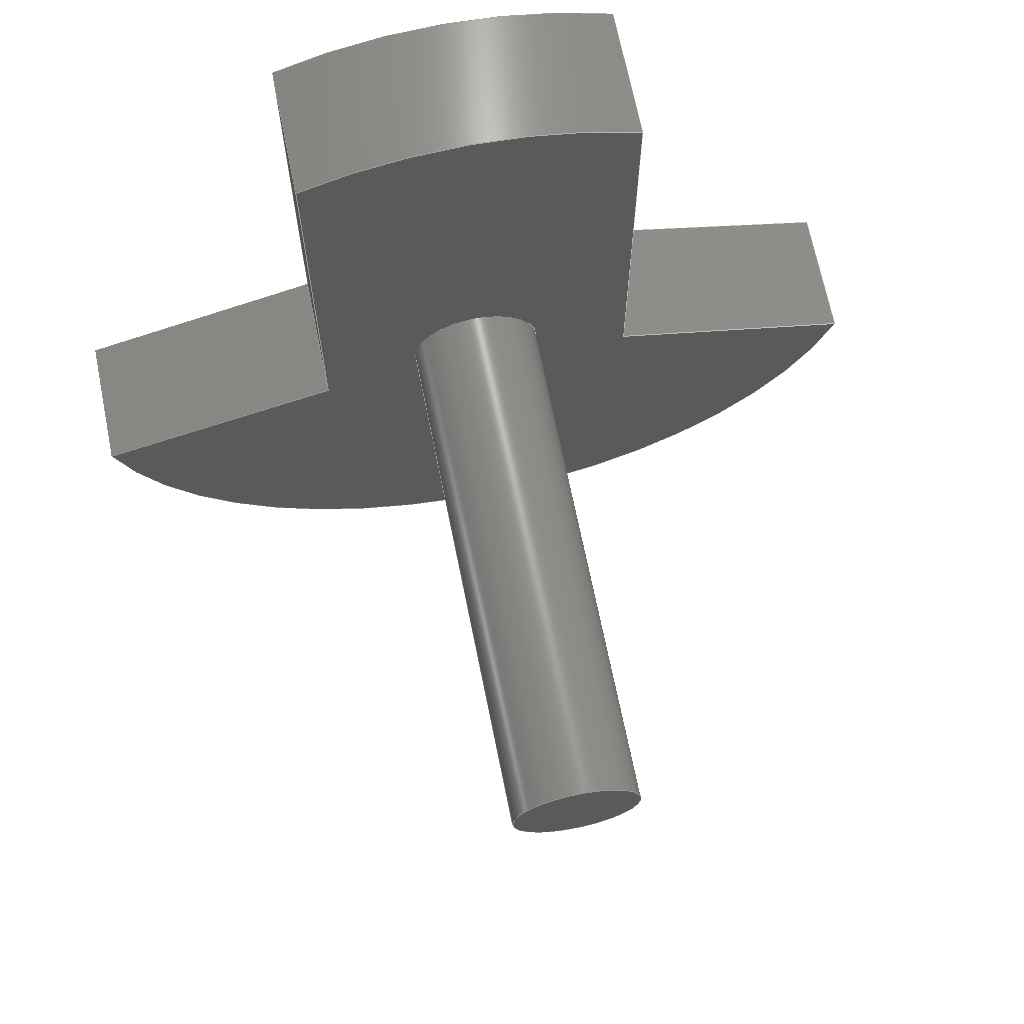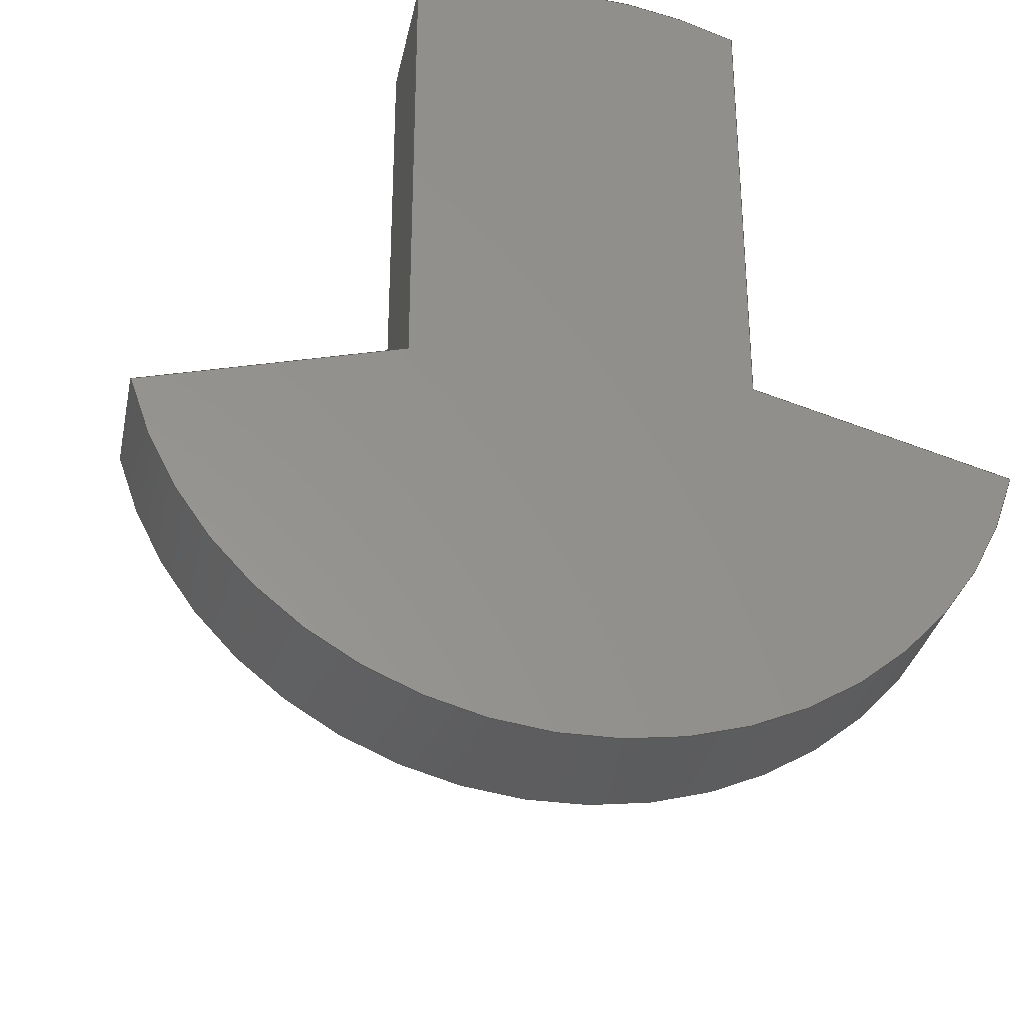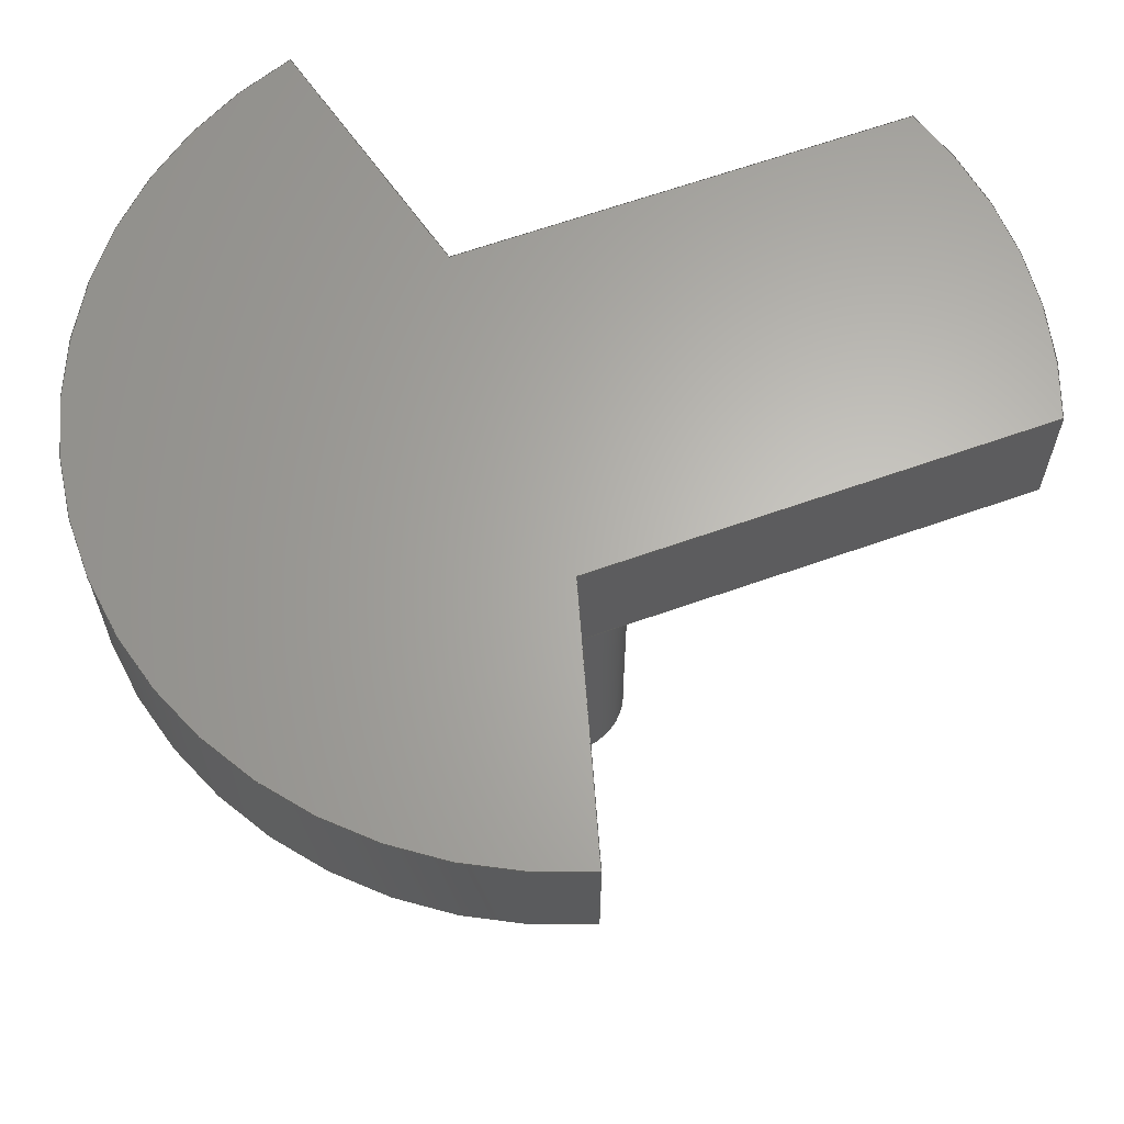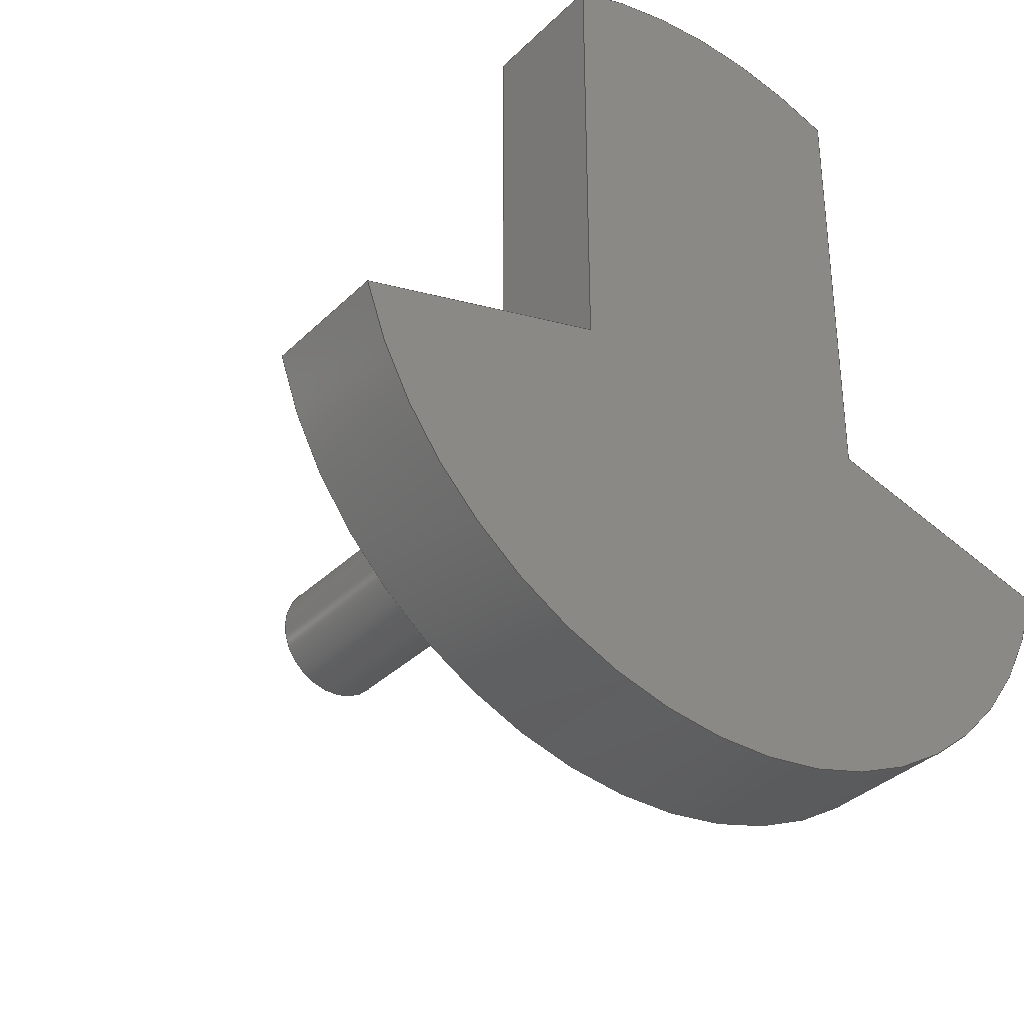
<metadata>
{"format":"step","ext":"step","renderer":"f3d","projection":"perspective","resolution":1024,"background":"white","views":[{"elev":68.4,"azim":-11.4,"up":"+Z"},{"elev":-32.2,"azim":168.5,"up":"+Z"},{"elev":64.5,"azim":-109.7,"up":"+Y"},{"elev":-34.7,"azim":142.1,"up":"+Z"}]}
</metadata>
<code>
ISO-10303-21;
DATA;
#1=MECHANICAL_DESIGN_GEOMETRIC_PRESENTATION_REPRESENTATION('',(#4),#289);
#2=SHAPE_REPRESENTATION_RELATIONSHIP('SRR','None',#296,#3);
#3=ADVANCED_BREP_SHAPE_REPRESENTATION('',(#5),#288);
#4=STYLED_ITEM('',(#305),#5);
#5=MANIFOLD_SOLID_BREP('Body1',#161);
#6=FACE_BOUND('',#34,.T.);
#7=CYLINDRICAL_SURFACE('',#182,2.065);
#8=CYLINDRICAL_SURFACE('',#184,2.065);
#9=CYLINDRICAL_SURFACE('',#188,0.3175);
#10=CIRCLE('',#180,2.065);
#11=CIRCLE('',#181,2.065);
#12=CIRCLE('',#183,2.065);
#13=CIRCLE('',#185,2.065);
#14=CIRCLE('',#187,0.3175);
#15=CIRCLE('',#189,0.3175);
#16=FACE_OUTER_BOUND('',#26,.T.);
#17=FACE_OUTER_BOUND('',#27,.T.);
#18=FACE_OUTER_BOUND('',#28,.T.);
#19=FACE_OUTER_BOUND('',#29,.T.);
#20=FACE_OUTER_BOUND('',#30,.T.);
#21=FACE_OUTER_BOUND('',#31,.T.);
#22=FACE_OUTER_BOUND('',#32,.T.);
#23=FACE_OUTER_BOUND('',#33,.T.);
#24=FACE_OUTER_BOUND('',#35,.T.);
#25=FACE_OUTER_BOUND('',#36,.T.);
#26=EDGE_LOOP('',(#102,#103,#104,#105));
#27=EDGE_LOOP('',(#106,#107,#108,#109));
#28=EDGE_LOOP('',(#110,#111,#112,#113));
#29=EDGE_LOOP('',(#114,#115,#116,#117));
#30=EDGE_LOOP('',(#118,#119,#120,#121,#122,#123));
#31=EDGE_LOOP('',(#124,#125,#126,#127));
#32=EDGE_LOOP('',(#128,#129,#130,#131));
#33=EDGE_LOOP('',(#132,#133,#134,#135,#136,#137));
#34=EDGE_LOOP('',(#138));
#35=EDGE_LOOP('',(#139,#140,#141,#142));
#36=EDGE_LOOP('',(#143));
#37=LINE('',#244,#52);
#38=LINE('',#246,#53);
#39=LINE('',#248,#54);
#40=LINE('',#249,#55);
#41=LINE('',#252,#56);
#42=LINE('',#254,#57);
#43=LINE('',#255,#58);
#44=LINE('',#259,#59);
#45=LINE('',#261,#60);
#46=LINE('',#263,#61);
#47=LINE('',#264,#62);
#48=LINE('',#267,#63);
#49=LINE('',#269,#64);
#50=LINE('',#270,#65);
#51=LINE('',#283,#66);
#52=VECTOR('',#195,1);
#53=VECTOR('',#196,1);
#54=VECTOR('',#197,1);
#55=VECTOR('',#198,1);
#56=VECTOR('',#201,1);
#57=VECTOR('',#202,1);
#58=VECTOR('',#203,1);
#59=VECTOR('',#206,1);
#60=VECTOR('',#207,1);
#61=VECTOR('',#208,1);
#62=VECTOR('',#209,1);
#63=VECTOR('',#212,1);
#64=VECTOR('',#213,1);
#65=VECTOR('',#214,1);
#66=VECTOR('',#235,0.3175);
#67=VERTEX_POINT('',#242);
#68=VERTEX_POINT('',#243);
#69=VERTEX_POINT('',#245);
#70=VERTEX_POINT('',#247);
#71=VERTEX_POINT('',#251);
#72=VERTEX_POINT('',#253);
#73=VERTEX_POINT('',#257);
#74=VERTEX_POINT('',#258);
#75=VERTEX_POINT('',#260);
#76=VERTEX_POINT('',#262);
#77=VERTEX_POINT('',#266);
#78=VERTEX_POINT('',#268);
#79=VERTEX_POINT('',#279);
#80=VERTEX_POINT('',#282);
#81=EDGE_CURVE('',#67,#68,#37,.T.);
#82=EDGE_CURVE('',#69,#67,#38,.T.);
#83=EDGE_CURVE('',#70,#69,#39,.T.);
#84=EDGE_CURVE('',#70,#68,#40,.T.);
#85=EDGE_CURVE('',#68,#71,#41,.T.);
#86=EDGE_CURVE('',#72,#70,#42,.T.);
#87=EDGE_CURVE('',#71,#72,#43,.T.);
#88=EDGE_CURVE('',#73,#74,#44,.T.);
#89=EDGE_CURVE('',#75,#73,#45,.T.);
#90=EDGE_CURVE('',#76,#75,#46,.T.);
#91=EDGE_CURVE('',#76,#74,#47,.T.);
#92=EDGE_CURVE('',#74,#77,#48,.T.);
#93=EDGE_CURVE('',#78,#76,#49,.T.);
#94=EDGE_CURVE('',#77,#78,#50,.T.);
#95=EDGE_CURVE('',#71,#73,#10,.T.);
#96=EDGE_CURVE('',#77,#67,#11,.T.);
#97=EDGE_CURVE('',#75,#72,#12,.T.);
#98=EDGE_CURVE('',#69,#78,#13,.T.);
#99=EDGE_CURVE('',#79,#79,#14,.T.);
#100=EDGE_CURVE('',#79,#80,#51,.T.);
#101=EDGE_CURVE('',#80,#80,#15,.T.);
#102=ORIENTED_EDGE('',*,*,#81,.F.);
#103=ORIENTED_EDGE('',*,*,#82,.F.);
#104=ORIENTED_EDGE('',*,*,#83,.F.);
#105=ORIENTED_EDGE('',*,*,#84,.T.);
#106=ORIENTED_EDGE('',*,*,#85,.F.);
#107=ORIENTED_EDGE('',*,*,#84,.F.);
#108=ORIENTED_EDGE('',*,*,#86,.F.);
#109=ORIENTED_EDGE('',*,*,#87,.F.);
#110=ORIENTED_EDGE('',*,*,#88,.F.);
#111=ORIENTED_EDGE('',*,*,#89,.F.);
#112=ORIENTED_EDGE('',*,*,#90,.F.);
#113=ORIENTED_EDGE('',*,*,#91,.T.);
#114=ORIENTED_EDGE('',*,*,#92,.F.);
#115=ORIENTED_EDGE('',*,*,#91,.F.);
#116=ORIENTED_EDGE('',*,*,#93,.F.);
#117=ORIENTED_EDGE('',*,*,#94,.F.);
#118=ORIENTED_EDGE('',*,*,#81,.T.);
#119=ORIENTED_EDGE('',*,*,#85,.T.);
#120=ORIENTED_EDGE('',*,*,#95,.T.);
#121=ORIENTED_EDGE('',*,*,#88,.T.);
#122=ORIENTED_EDGE('',*,*,#92,.T.);
#123=ORIENTED_EDGE('',*,*,#96,.T.);
#124=ORIENTED_EDGE('',*,*,#87,.T.);
#125=ORIENTED_EDGE('',*,*,#97,.F.);
#126=ORIENTED_EDGE('',*,*,#89,.T.);
#127=ORIENTED_EDGE('',*,*,#95,.F.);
#128=ORIENTED_EDGE('',*,*,#82,.T.);
#129=ORIENTED_EDGE('',*,*,#96,.F.);
#130=ORIENTED_EDGE('',*,*,#94,.T.);
#131=ORIENTED_EDGE('',*,*,#98,.F.);
#132=ORIENTED_EDGE('',*,*,#83,.T.);
#133=ORIENTED_EDGE('',*,*,#98,.T.);
#134=ORIENTED_EDGE('',*,*,#93,.T.);
#135=ORIENTED_EDGE('',*,*,#90,.T.);
#136=ORIENTED_EDGE('',*,*,#97,.T.);
#137=ORIENTED_EDGE('',*,*,#86,.T.);
#138=ORIENTED_EDGE('',*,*,#99,.F.);
#139=ORIENTED_EDGE('',*,*,#99,.T.);
#140=ORIENTED_EDGE('',*,*,#100,.T.);
#141=ORIENTED_EDGE('',*,*,#101,.T.);
#142=ORIENTED_EDGE('',*,*,#100,.F.);
#143=ORIENTED_EDGE('',*,*,#101,.F.);
#144=PLANE('',#175);
#145=PLANE('',#176);
#146=PLANE('',#177);
#147=PLANE('',#178);
#148=PLANE('',#179);
#149=PLANE('',#186);
#150=PLANE('',#190);
#151=ADVANCED_FACE('',(#16),#144,.F.);
#152=ADVANCED_FACE('',(#17),#145,.F.);
#153=ADVANCED_FACE('',(#18),#146,.F.);
#154=ADVANCED_FACE('',(#19),#147,.F.);
#155=ADVANCED_FACE('',(#20),#148,.T.);
#156=ADVANCED_FACE('',(#21),#7,.T.);
#157=ADVANCED_FACE('',(#22),#8,.T.);
#158=ADVANCED_FACE('',(#23,#6),#149,.F.);
#159=ADVANCED_FACE('',(#24),#9,.T.);
#160=ADVANCED_FACE('',(#25),#150,.F.);
#161=CLOSED_SHELL('',(#151,#152,#153,#154,#155,#156,#157,#158,#159,#160));
#162=DERIVED_UNIT_ELEMENT(#164,1);
#163=DERIVED_UNIT_ELEMENT(#291,3);
#164=(
MASS_UNIT()
NAMED_UNIT(*)
SI_UNIT(.KILO.,.GRAM.)
);
#165=DERIVED_UNIT((#162,#163));
#166=MEASURE_REPRESENTATION_ITEM('density measure',
POSITIVE_RATIO_MEASURE(7850),#165);
#167=PROPERTY_DEFINITION_REPRESENTATION(#172,#169);
#168=PROPERTY_DEFINITION_REPRESENTATION(#173,#170);
#169=REPRESENTATION('material name',(#171),#288);
#170=REPRESENTATION('density',(#166),#288);
#171=DESCRIPTIVE_REPRESENTATION_ITEM('Steel','Steel');
#172=PROPERTY_DEFINITION('material property','material name',#298);
#173=PROPERTY_DEFINITION('material property','density of part',#298);
#174=AXIS2_PLACEMENT_3D('placement',#240,#191,#192);
#175=AXIS2_PLACEMENT_3D('',#241,#193,#194);
#176=AXIS2_PLACEMENT_3D('',#250,#199,#200);
#177=AXIS2_PLACEMENT_3D('',#256,#204,#205);
#178=AXIS2_PLACEMENT_3D('',#265,#210,#211);
#179=AXIS2_PLACEMENT_3D('',#271,#215,#216);
#180=AXIS2_PLACEMENT_3D('',#272,#217,#218);
#181=AXIS2_PLACEMENT_3D('',#273,#219,#220);
#182=AXIS2_PLACEMENT_3D('',#274,#221,#222);
#183=AXIS2_PLACEMENT_3D('',#275,#223,#224);
#184=AXIS2_PLACEMENT_3D('',#276,#225,#226);
#185=AXIS2_PLACEMENT_3D('',#277,#227,#228);
#186=AXIS2_PLACEMENT_3D('',#278,#229,#230);
#187=AXIS2_PLACEMENT_3D('',#280,#231,#232);
#188=AXIS2_PLACEMENT_3D('',#281,#233,#234);
#189=AXIS2_PLACEMENT_3D('',#284,#236,#237);
#190=AXIS2_PLACEMENT_3D('',#285,#238,#239);
#191=DIRECTION('axis',(0,0,1));
#192=DIRECTION('refdir',(1,0,0));
#193=DIRECTION('center_axis',(0.2672,0,-0.9636));
#194=DIRECTION('ref_axis',(-0.9636,0,-0.2672));
#195=DIRECTION('',(0.9636,0,0.2672));
#196=DIRECTION('',(0,1,0));
#197=DIRECTION('',(-0.9636,0,-0.2672));
#198=DIRECTION('',(0,1,0));
#199=DIRECTION('center_axis',(1,0,0));
#200=DIRECTION('ref_axis',(0,0,-1));
#201=DIRECTION('',(0,0,1));
#202=DIRECTION('',(0,0,-1));
#203=DIRECTION('',(0,-1,0));
#204=DIRECTION('center_axis',(-1,0,0));
#205=DIRECTION('ref_axis',(0,0,1));
#206=DIRECTION('',(0,0,-1));
#207=DIRECTION('',(0,1,0));
#208=DIRECTION('',(0,0,1));
#209=DIRECTION('',(0,1,0));
#210=DIRECTION('center_axis',(-0.2672,0,-0.9636));
#211=DIRECTION('ref_axis',(-0.9636,0,0.2672));
#212=DIRECTION('',(0.9636,0,-0.2672));
#213=DIRECTION('',(-0.9636,0,0.2672));
#214=DIRECTION('',(0,-1,0));
#215=DIRECTION('center_axis',(0,1,0));
#216=DIRECTION('ref_axis',(1,0,0));
#217=DIRECTION('center_axis',(0,1,0));
#218=DIRECTION('ref_axis',(-1,0,0));
#219=DIRECTION('center_axis',(0,1,0));
#220=DIRECTION('ref_axis',(-1,0,0));
#221=DIRECTION('center_axis',(0,-1,0));
#222=DIRECTION('ref_axis',(-1,0,0));
#223=DIRECTION('center_axis',(0,-1,0));
#224=DIRECTION('ref_axis',(-1,0,0));
#225=DIRECTION('center_axis',(0,-1,0));
#226=DIRECTION('ref_axis',(-1,0,0));
#227=DIRECTION('center_axis',(0,-1,0));
#228=DIRECTION('ref_axis',(-1,0,0));
#229=DIRECTION('center_axis',(0,1,0));
#230=DIRECTION('ref_axis',(-1,0,0));
#231=DIRECTION('center_axis',(0,-1,0));
#232=DIRECTION('ref_axis',(1,0,0));
#233=DIRECTION('center_axis',(0,1,0));
#234=DIRECTION('ref_axis',(1,0,0));
#235=DIRECTION('',(0,-1,0));
#236=DIRECTION('center_axis',(0,1,0));
#237=DIRECTION('ref_axis',(1,0,0));
#238=DIRECTION('center_axis',(0,1,0));
#239=DIRECTION('ref_axis',(1,0,0));
#240=CARTESIAN_POINT('',(0,0,0));
#241=CARTESIAN_POINT('Origin',(-0.7937,2.54,-0.2201));
#242=CARTESIAN_POINT('',(-1.99,3.175,-0.5519));
#243=CARTESIAN_POINT('',(-0.7937,3.175,-0.2201));
#244=CARTESIAN_POINT('',(-0.3969,3.175,-0.1101));
#245=CARTESIAN_POINT('',(-1.99,2.54,-0.5519));
#246=CARTESIAN_POINT('',(-1.99,3.175,-0.5519));
#247=CARTESIAN_POINT('',(-0.7937,2.54,-0.2201));
#248=CARTESIAN_POINT('',(-0.3969,2.54,-0.1101));
#249=CARTESIAN_POINT('',(-0.7937,2.54,-0.2201));
#250=CARTESIAN_POINT('Origin',(-0.7937,2.54,1.906));
#251=CARTESIAN_POINT('',(-0.7937,3.175,1.906));
#252=CARTESIAN_POINT('',(-0.7937,3.175,0.9532));
#253=CARTESIAN_POINT('',(-0.7937,2.54,1.906));
#254=CARTESIAN_POINT('',(-0.7937,2.54,0.9532));
#255=CARTESIAN_POINT('',(-0.7937,3.175,1.906));
#256=CARTESIAN_POINT('Origin',(0.7937,2.54,-0.2201));
#257=CARTESIAN_POINT('',(0.7937,3.175,1.906));
#258=CARTESIAN_POINT('',(0.7937,3.175,-0.2201));
#259=CARTESIAN_POINT('',(0.7937,3.175,-0.1101));
#260=CARTESIAN_POINT('',(0.7937,2.54,1.906));
#261=CARTESIAN_POINT('',(0.7937,3.175,1.906));
#262=CARTESIAN_POINT('',(0.7937,2.54,-0.2201));
#263=CARTESIAN_POINT('',(0.7937,2.54,-0.1101));
#264=CARTESIAN_POINT('',(0.7937,2.54,-0.2201));
#265=CARTESIAN_POINT('Origin',(1.99,2.54,-0.5519));
#266=CARTESIAN_POINT('',(1.99,3.175,-0.5519));
#267=CARTESIAN_POINT('',(0.995,3.175,-0.2759));
#268=CARTESIAN_POINT('',(1.99,2.54,-0.5519));
#269=CARTESIAN_POINT('',(0.995,2.54,-0.2759));
#270=CARTESIAN_POINT('',(1.99,3.175,-0.5519));
#271=CARTESIAN_POINT('Origin',(0,3.175,0));
#272=CARTESIAN_POINT('Origin',(0,3.175,0));
#273=CARTESIAN_POINT('Origin',(0,3.175,0));
#274=CARTESIAN_POINT('Origin',(0,3.175,0));
#275=CARTESIAN_POINT('Origin',(0,2.54,0));
#276=CARTESIAN_POINT('Origin',(0,3.175,0));
#277=CARTESIAN_POINT('Origin',(0,2.54,0));
#278=CARTESIAN_POINT('Origin',(0,2.54,0));
#279=CARTESIAN_POINT('',(-0.3175,2.54,3.888e-17));
#280=CARTESIAN_POINT('Origin',(0,2.54,0));
#281=CARTESIAN_POINT('Origin',(0,0,0));
#282=CARTESIAN_POINT('',(-0.3175,0,3.888e-17));
#283=CARTESIAN_POINT('',(-0.3175,0,3.888e-17));
#284=CARTESIAN_POINT('Origin',(0,0,0));
#285=CARTESIAN_POINT('Origin',(0,0,0));
#286=UNCERTAINTY_MEASURE_WITH_UNIT(LENGTH_MEASURE(0.001),#290,
'DISTANCE_ACCURACY_VALUE',
'Maximum model space distance between geometric entities at asserted c
onnectivities');
#287=UNCERTAINTY_MEASURE_WITH_UNIT(LENGTH_MEASURE(0.001),#290,
'DISTANCE_ACCURACY_VALUE',
'Maximum model space distance between geometric entities at asserted c
onnectivities');
#288=(
GEOMETRIC_REPRESENTATION_CONTEXT(3)
GLOBAL_UNCERTAINTY_ASSIGNED_CONTEXT((#286))
GLOBAL_UNIT_ASSIGNED_CONTEXT((#290,#292,#293))
REPRESENTATION_CONTEXT('','3D')
);
#289=(
GEOMETRIC_REPRESENTATION_CONTEXT(3)
GLOBAL_UNCERTAINTY_ASSIGNED_CONTEXT((#287))
GLOBAL_UNIT_ASSIGNED_CONTEXT((#290,#292,#293))
REPRESENTATION_CONTEXT('','3D')
);
#290=(
LENGTH_UNIT()
NAMED_UNIT(*)
SI_UNIT(.CENTI.,.METRE.)
);
#291=(
LENGTH_UNIT()
NAMED_UNIT(*)
SI_UNIT($,.METRE.)
);
#292=(
NAMED_UNIT(*)
PLANE_ANGLE_UNIT()
SI_UNIT($,.RADIAN.)
);
#293=(
NAMED_UNIT(*)
SI_UNIT($,.STERADIAN.)
SOLID_ANGLE_UNIT()
);
#294=SHAPE_DEFINITION_REPRESENTATION(#295,#296);
#295=PRODUCT_DEFINITION_SHAPE('',$,#298);
#296=SHAPE_REPRESENTATION('',(#174),#288);
#297=PRODUCT_DEFINITION_CONTEXT('part definition',#302,'design');
#298=PRODUCT_DEFINITION('CrankShaft','CrankShaft v6',#299,#297);
#299=PRODUCT_DEFINITION_FORMATION('',$,#304);
#300=PRODUCT_RELATED_PRODUCT_CATEGORY('CrankShaft v6','CrankShaft v6',(#304));
#301=APPLICATION_PROTOCOL_DEFINITION('international standard',
'automotive_design',2009,#302);
#302=APPLICATION_CONTEXT(
'Core Data for Automotive Mechanical Design Process');
#303=PRODUCT_CONTEXT('part definition',#302,'mechanical');
#304=PRODUCT('CrankShaft','CrankShaft v6',$,(#303));
#305=PRESENTATION_STYLE_ASSIGNMENT((#306));
#306=SURFACE_STYLE_USAGE(.BOTH.,#307);
#307=SURFACE_SIDE_STYLE('',(#308));
#308=SURFACE_STYLE_FILL_AREA(#309);
#309=FILL_AREA_STYLE('Steel - Satin',(#310));
#310=FILL_AREA_STYLE_COLOUR('Steel - Satin',#311);
#311=COLOUR_RGB('Steel - Satin',0.6275,0.6275,0.6275);
ENDSEC;
END-ISO-10303-21;

</code>
